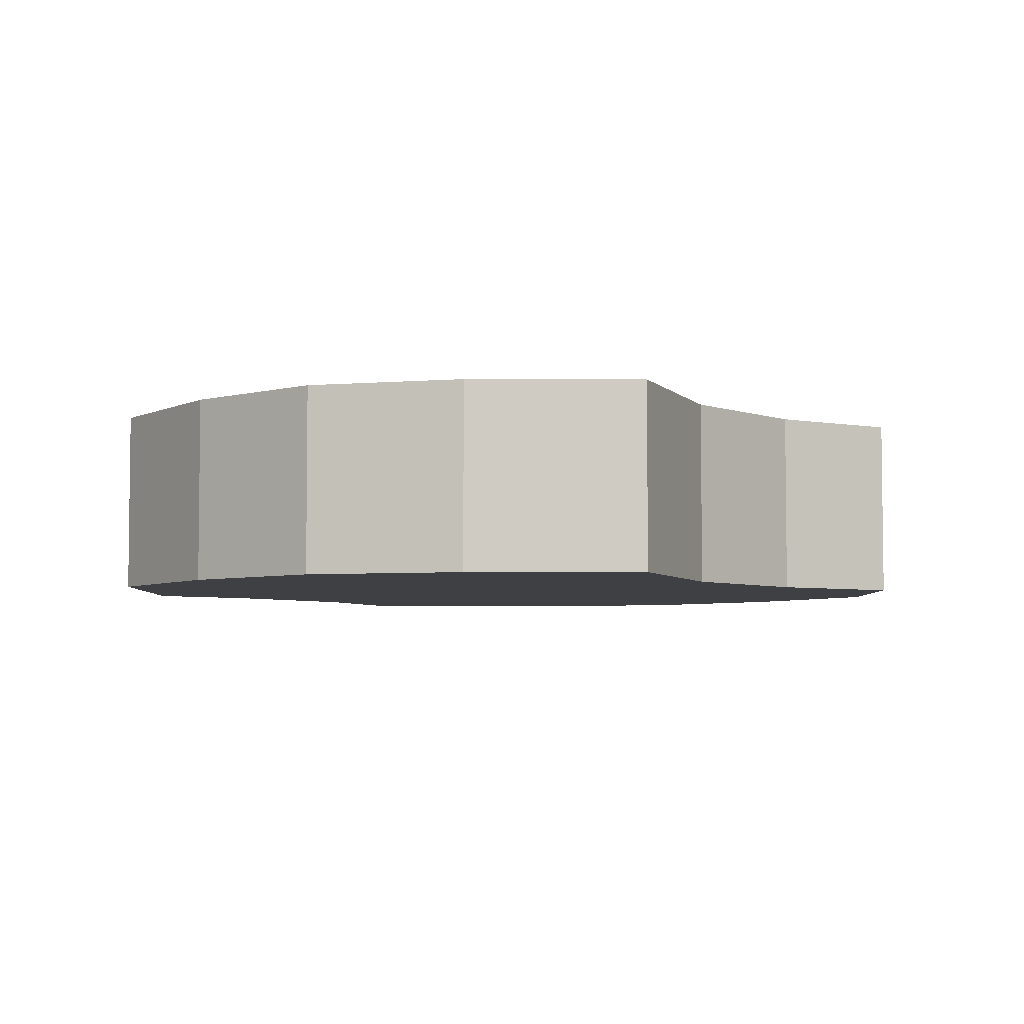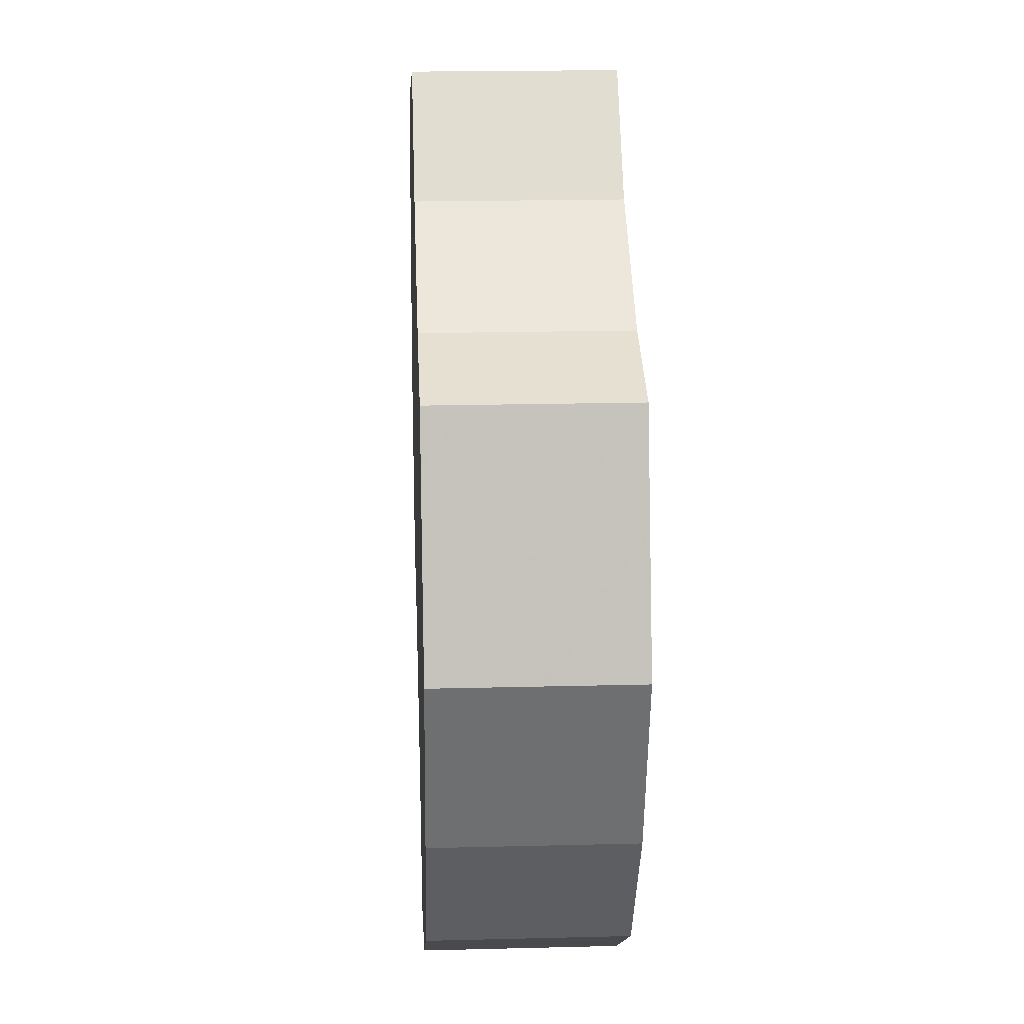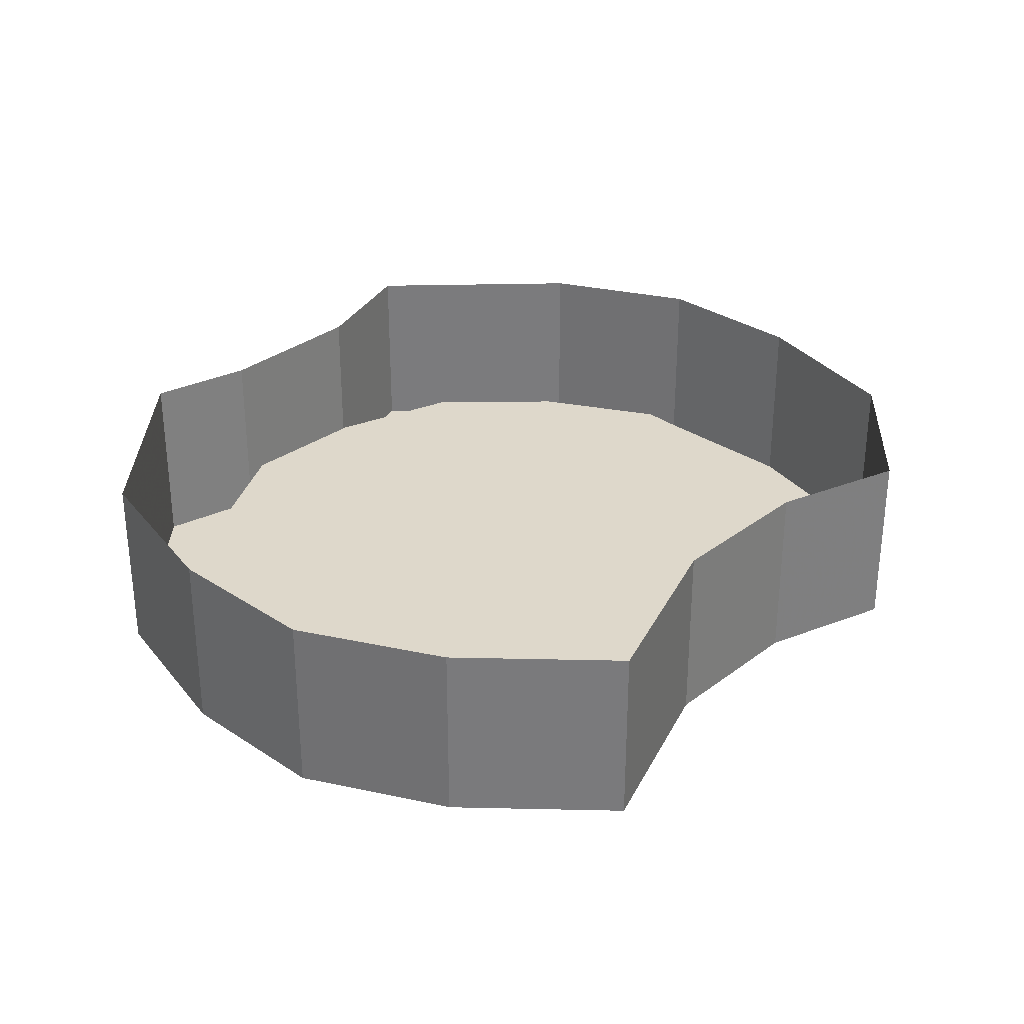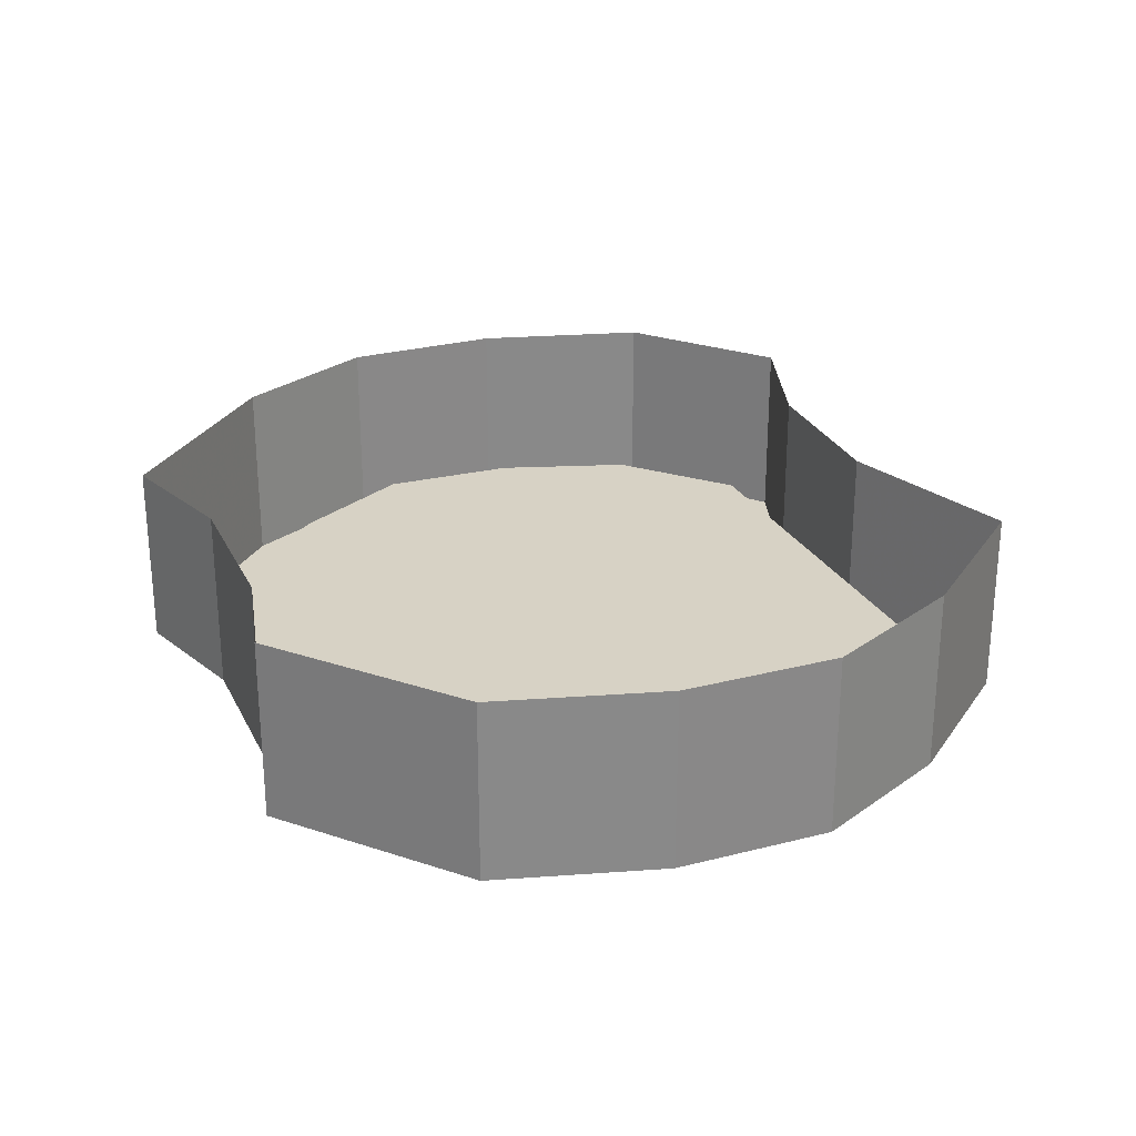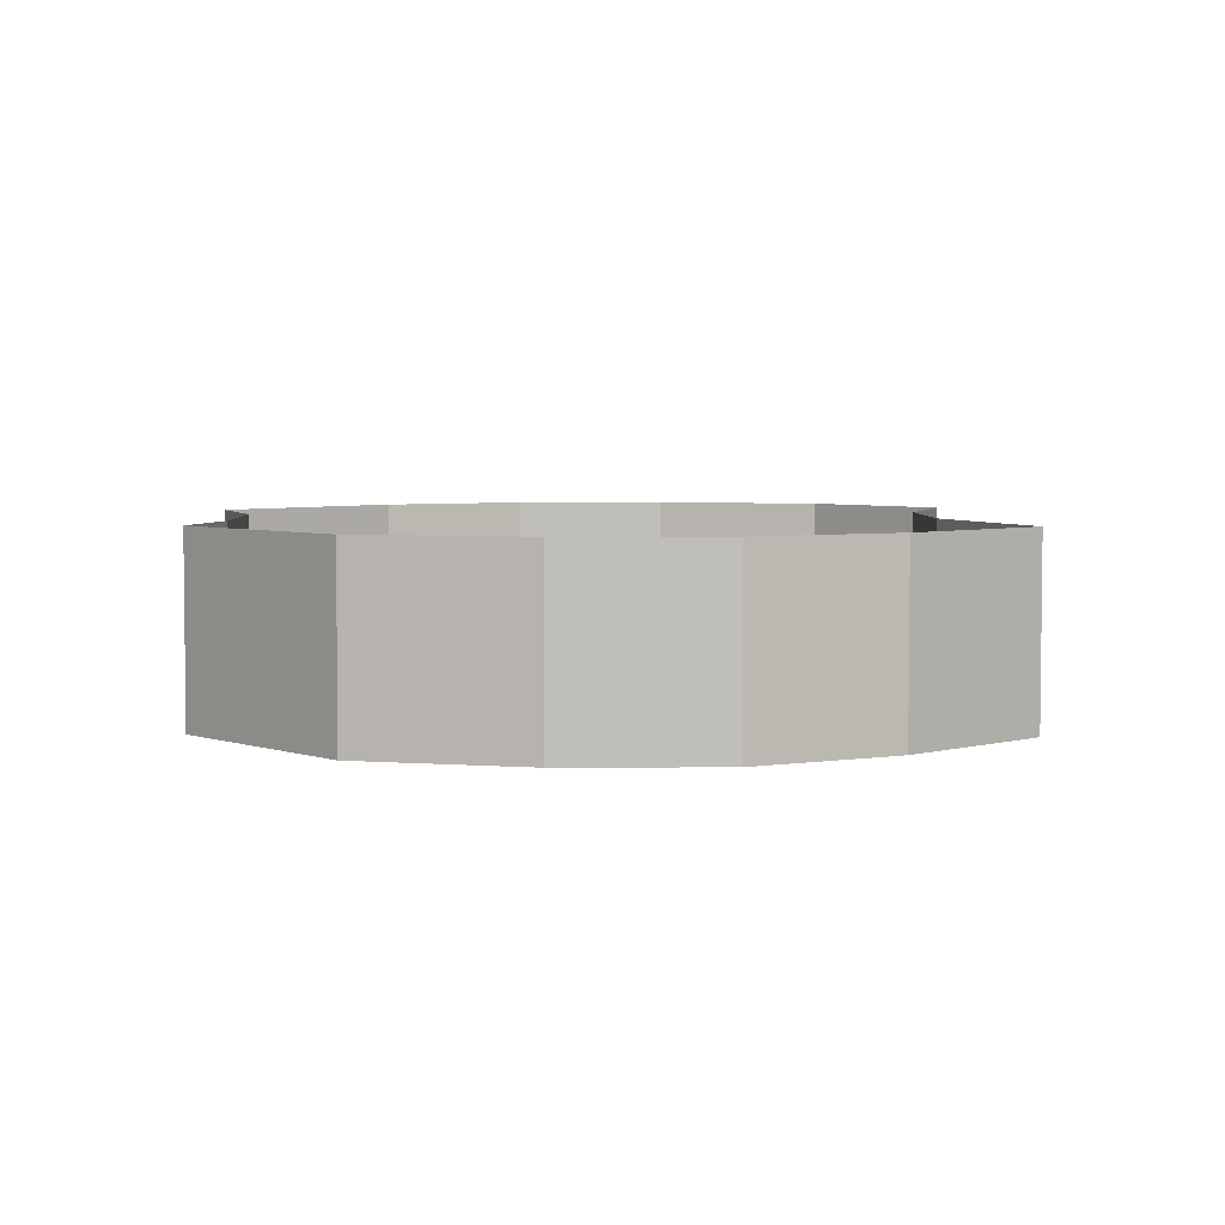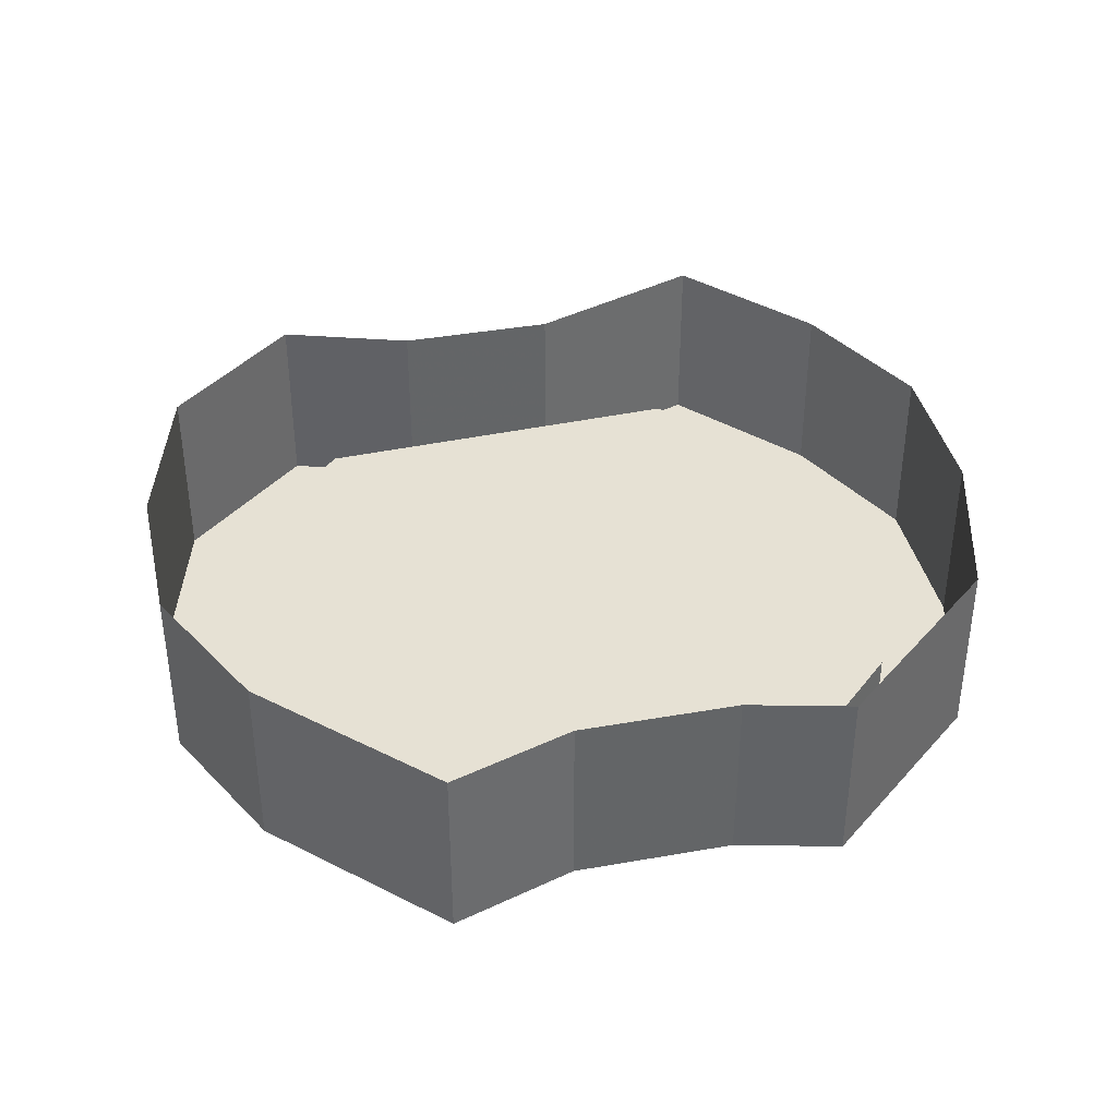
<metadata>
{"format":"obj","ext":"obj","renderer":"f3d","projection":"perspective","resolution":1024,"background":"white","views":[{"elev":-4.8,"azim":162.8,"up":"+Y"},{"elev":18.9,"azim":87.2,"up":"+Z"},{"elev":31.6,"azim":165.1,"up":"+Y"},{"elev":27.3,"azim":100.3,"up":"+Y"},{"elev":4.4,"azim":120.9,"up":"+Y"},{"elev":39.1,"azim":19.5,"up":"+Y"}]}
</metadata>
<code>
v 0 -0.08594 -0.2031
v 0 0 -0.2031
v 0.07812 0 -0.1797
v 0.07812 -0.08594 -0.1797
v 0.0625 -0.08594 -0.1484
v 0 -0.08594 -0.1641
v -0.05469 -0.08594 -0.1328
v -0.05469 0 -0.1328
v -0.1172 -0.08594 -0.09375
v -0.1172 0 -0.09375
v -0.1797 -0.08594 -0.07812
v -0.1797 0 -0.07812
v -0.2031 -0.08594 0
v -0.2031 0 0
v -0.1797 -0.08594 0.07812
v -0.1797 0 0.07812
v -0.1406 -0.08594 0.1406
v -0.1406 0 0.1406
v -0.07812 -0.08594 0.1797
v -0.07812 0 0.1797
v 0.02344 -0.08594 0.2031
v 0.02344 0 0.2031
v 0.0625 -0.08594 0.1562
v 0.0625 0 0.1562
v 0.125 -0.08594 0.1172
v 0.125 0 0.1172
v 0.1719 -0.08594 0.1016
v 0.1719 0 0.1016
v 0.2031 -0.08594 0
v 0.2031 0 0
v 0.1797 -0.08594 -0.07812
v 0.1797 0 -0.07812
v 0.1406 -0.08594 -0.1406
v 0.1406 0 -0.1406
v 0.1172 -0.08594 -0.1172
v 0.1172 -0.0625 -0.1172
v 0.0625 -0.0625 -0.1484
v 0 -0.0625 -0.1641
v -0.03906 -0.08594 -0.1016
v -0.09375 -0.08594 -0.07031
v -0.1484 -0.08594 -0.0625
v -0.1641 -0.08594 0
v -0.1484 -0.08594 0.0625
v -0.1172 -0.08594 0.1172
v -0.0625 -0.08594 0.1484
v 0 -0.08594 0.1641
v 0.0625 -0.08594 0.1484
v 0.1172 -0.08594 0.1172
v 0.1484 -0.08594 0.0625
v 0.1641 -0.08594 0
v 0.1484 -0.08594 -0.0625
v 0.1484 -0.0625 -0.0625
v 0.1641 -0.0625 0
v 0.1484 -0.0625 0.0625
v 0.1172 -0.0625 0.1172
v 0.0625 -0.0625 0.1484
v 0 -0.0625 0.1641
v -0.0625 -0.0625 0.1484
v -0.1172 -0.0625 0.1172
v -0.1484 -0.0625 0.0625
v -0.1641 -0.0625 0
v -0.1484 -0.0625 -0.0625
v -0.09375 -0.0625 -0.07031
v -0.03906 -0.0625 -0.1016
v 0.01562 -0.07031 0.1406
v -0.01562 -0.07031 0.1406
v -0.01562 -0.07031 0.1094
v 0.01562 -0.07031 0.1094
v -0.1172 -0.07031 0.01562
v -0.1484 -0.07031 0.01562
v -0.1484 -0.07031 -0.01562
v -0.1172 -0.07031 -0.01562
v -0.09375 -0.07031 0.05469
v -0.125 -0.07031 0.05469
v -0.125 -0.07031 0.02344
v -0.09375 -0.07031 0.02344
v -0.07031 -0.07031 0.09375
v -0.1016 -0.07031 0.09375
v -0.1016 -0.07031 0.0625
v -0.07031 -0.07031 0.0625
v -0.03125 -0.07031 0.125
v -0.0625 -0.07031 0.125
v -0.0625 -0.07031 0.09375
v -0.03125 -0.07031 0.09375
v 0.1484 -0.07031 0.01562
v 0.1172 -0.07031 0.01562
v 0.1172 -0.07031 -0.01562
v 0.1484 -0.07031 -0.01562
v 0.125 -0.07031 0.05469
v 0.09375 -0.07031 0.05469
v 0.09375 -0.07031 0.02344
v 0.125 -0.07031 0.02344
v 0.1016 -0.07031 0.09375
v 0.07031 -0.07031 0.09375
v 0.07031 -0.07031 0.0625
v 0.1016 -0.07031 0.0625
v 0.0625 -0.07031 0.125
v 0.03125 -0.07031 0.125
v 0.03125 -0.07031 0.09375
v 0.0625 -0.07031 0.09375
v 0.01562 -0.07812 -0.02344
v 0.01562 -0.07812 -0.007812
v -0.1016 -0.07812 -0.007812
v -0.1016 -0.07812 -0.02344
v -0.1406 -0.07812 -0.01562
v -0.1094 -0.07812 -0.03125
v -0.1094 -0.07812 0
v -0.007812 -0.07812 -0.03125
v 0.007812 -0.07812 -0.03125
v 0.007812 -0.07812 0.08594
v -0.007812 -0.07812 0.08594
v 0 -0.07812 0.125
v -0.01562 -0.07812 0.09375
v 0.01562 -0.07812 0.09375
f 1 2 3
f 1 3 4
f 1 7 2
f 2 7 8
f 8 7 9
f 8 9 10
f 10 9 11
f 10 11 12
f 12 11 13
f 12 13 14
f 14 13 15
f 14 15 16
f 16 15 17
f 16 17 18
f 18 17 19
f 18 19 20
f 20 19 21
f 20 21 22
f 22 21 23
f 22 23 24
f 24 23 25
f 24 25 26
f 26 25 27
f 26 27 28
f 28 27 29
f 28 29 30
f 30 29 31
f 30 31 32
f 32 31 33
f 32 33 34
f 34 33 4
f 34 4 3
f 5 35 36
f 5 36 37
f 5 37 6
f 6 37 38
f 6 38 39
f 35 51 52
f 35 52 36
f 51 50 53
f 51 53 52
f 38 64 39
f 39 64 40
f 40 64 63
f 40 63 41
f 41 63 62
f 41 62 42
f 42 62 61
f 42 61 43
f 43 61 60
f 43 60 44
f 44 60 59
f 44 59 45
f 45 59 58
f 45 58 46
f 46 58 57
f 46 57 47
f 47 57 56
f 47 56 48
f 48 56 55
f 48 55 49
f 49 55 54
f 49 54 50
f 50 54 53
f 1 4 5
f 1 5 6
f 1 6 7
f 4 33 35
f 4 35 5
f 6 39 7
f 7 39 9
f 9 39 40
f 9 40 11
f 11 40 41
f 11 41 13
f 13 41 42
f 13 42 15
f 15 42 43
f 15 43 17
f 17 43 44
f 17 44 19
f 19 44 45
f 19 45 21
f 21 45 46
f 21 46 23
f 23 46 47
f 23 47 25
f 25 47 48
f 25 48 27
f 27 48 49
f 27 49 29
f 29 49 50
f 29 50 31
f 31 50 51
f 31 51 33
f 33 51 35
f 36 52 38
f 36 38 37
f 52 53 38
f 38 53 54
f 38 54 55
f 38 55 56
f 38 56 57
f 38 57 58
f 38 58 59
f 38 59 60
f 38 60 61
f 38 61 62
f 38 62 63
f 38 63 64
f 65 66 67
f 65 67 68
f 69 70 71
f 69 71 72
f 73 74 75
f 73 75 76
f 77 78 79
f 77 79 80
f 81 82 83
f 81 83 84
f 85 86 87
f 85 87 88
f 89 90 91
f 89 91 92
f 93 94 95
f 93 95 96
f 97 98 99
f 97 99 100
f 6 5 35
f 6 35 51
f 6 51 50
f 6 50 49
f 6 49 48
f 6 48 47
f 6 47 46
f 6 46 45
f 6 45 44
f 6 44 43
f 6 43 42
f 6 42 41
f 101 102 103
f 101 103 104
f 104 103 105
f 104 105 106
f 105 103 107
f 108 109 110
f 108 110 111
f 111 110 112
f 111 112 113
f 112 110 114

</code>
